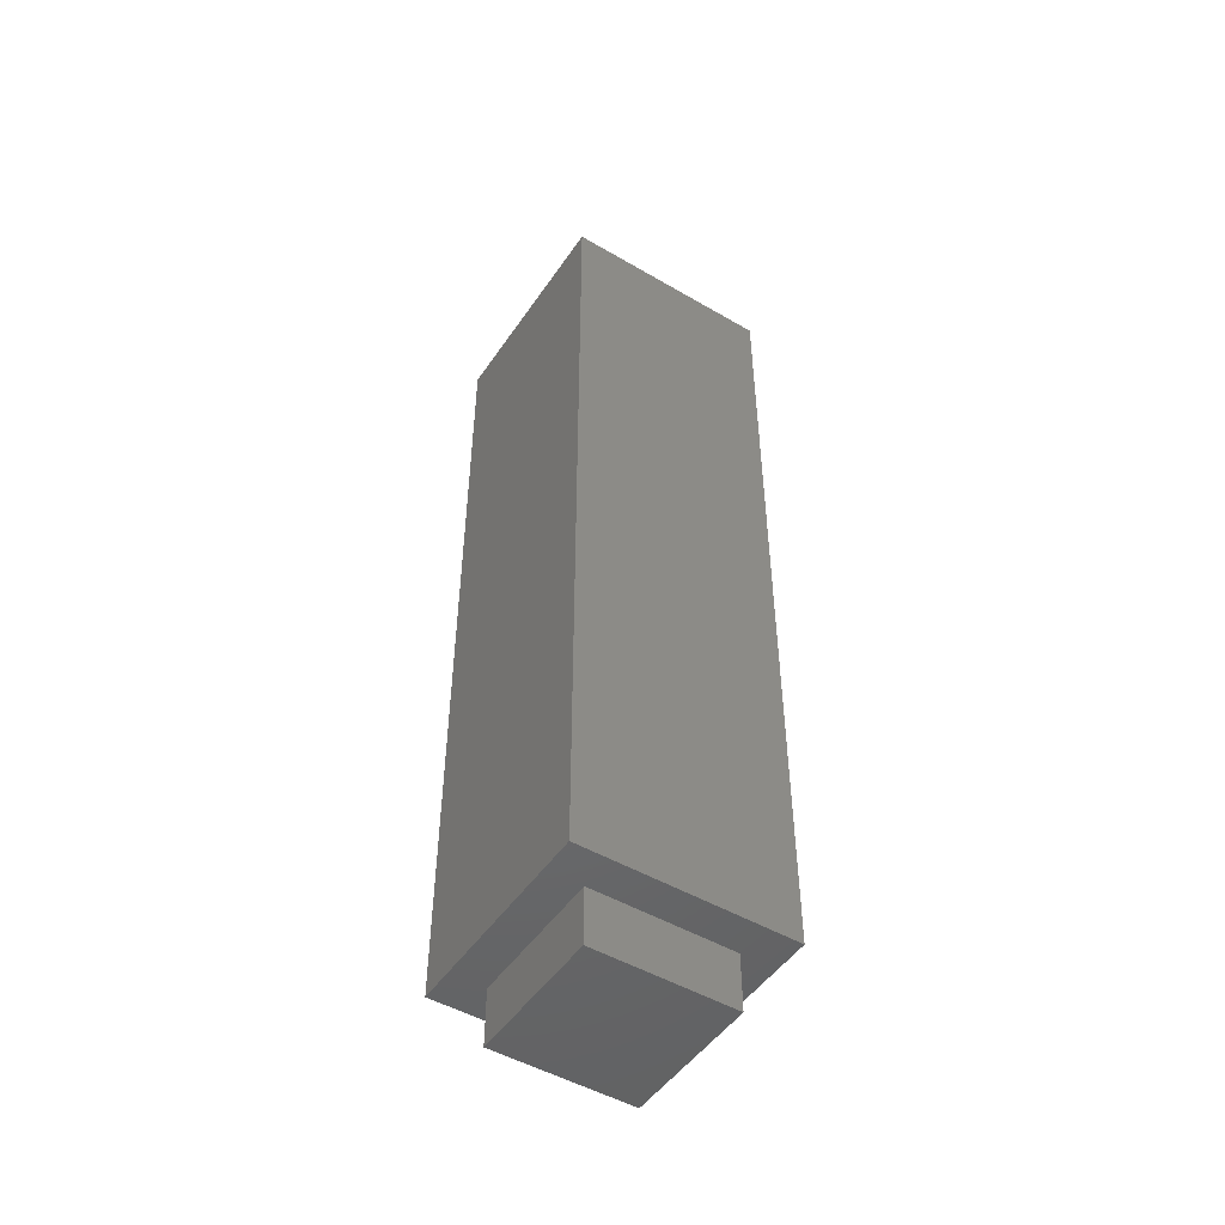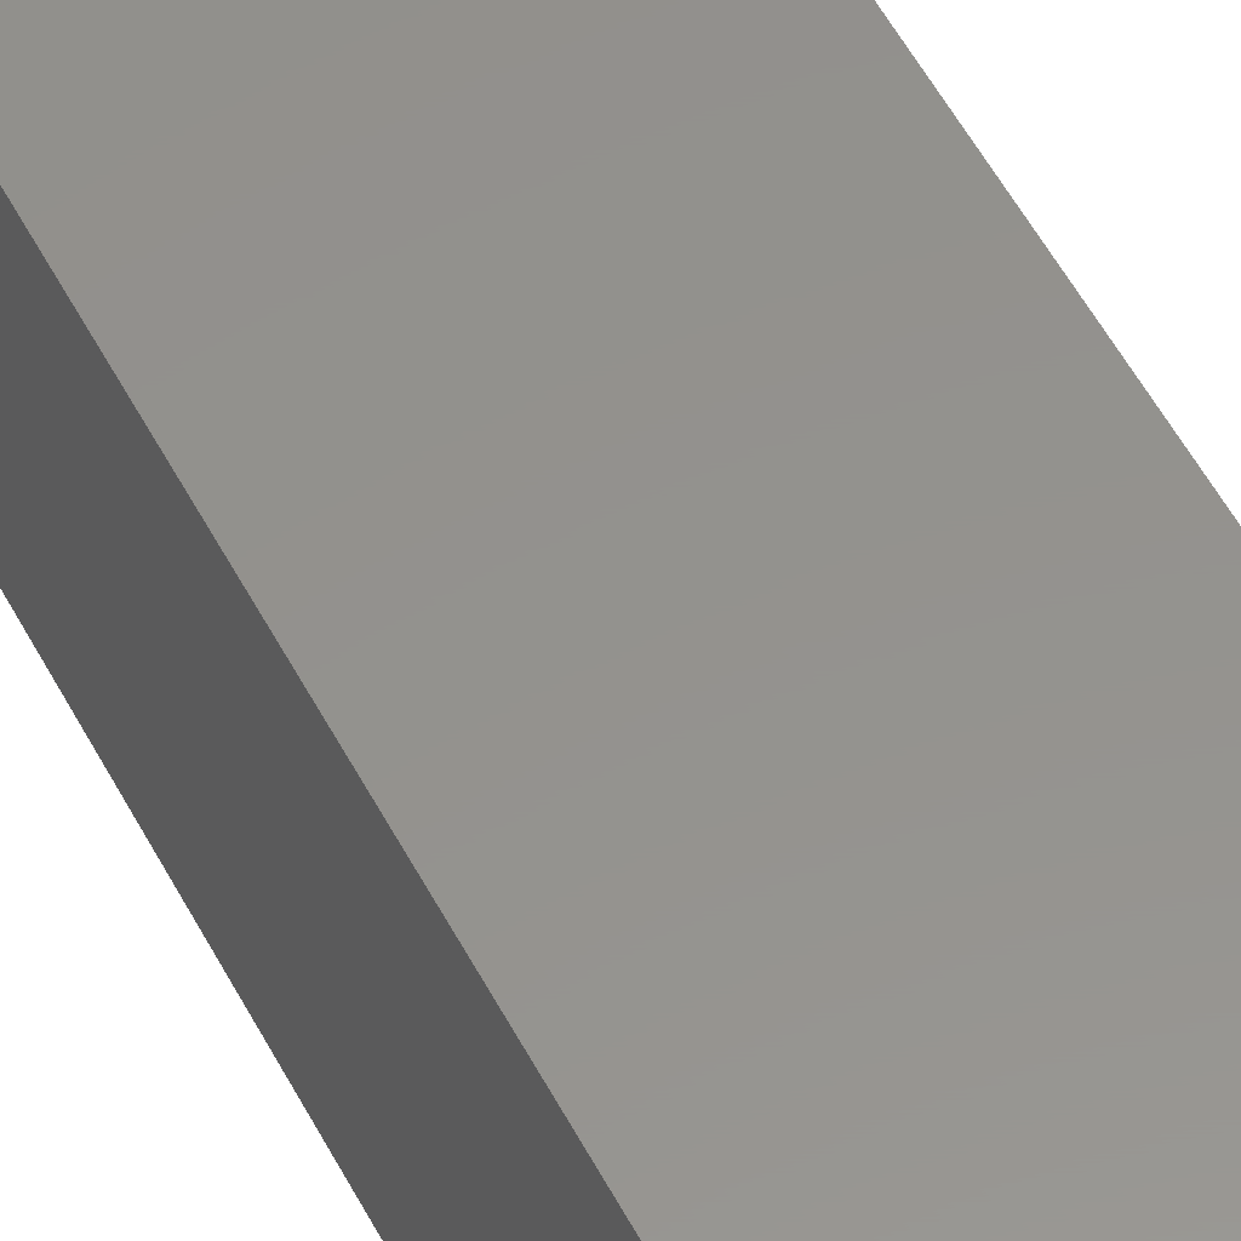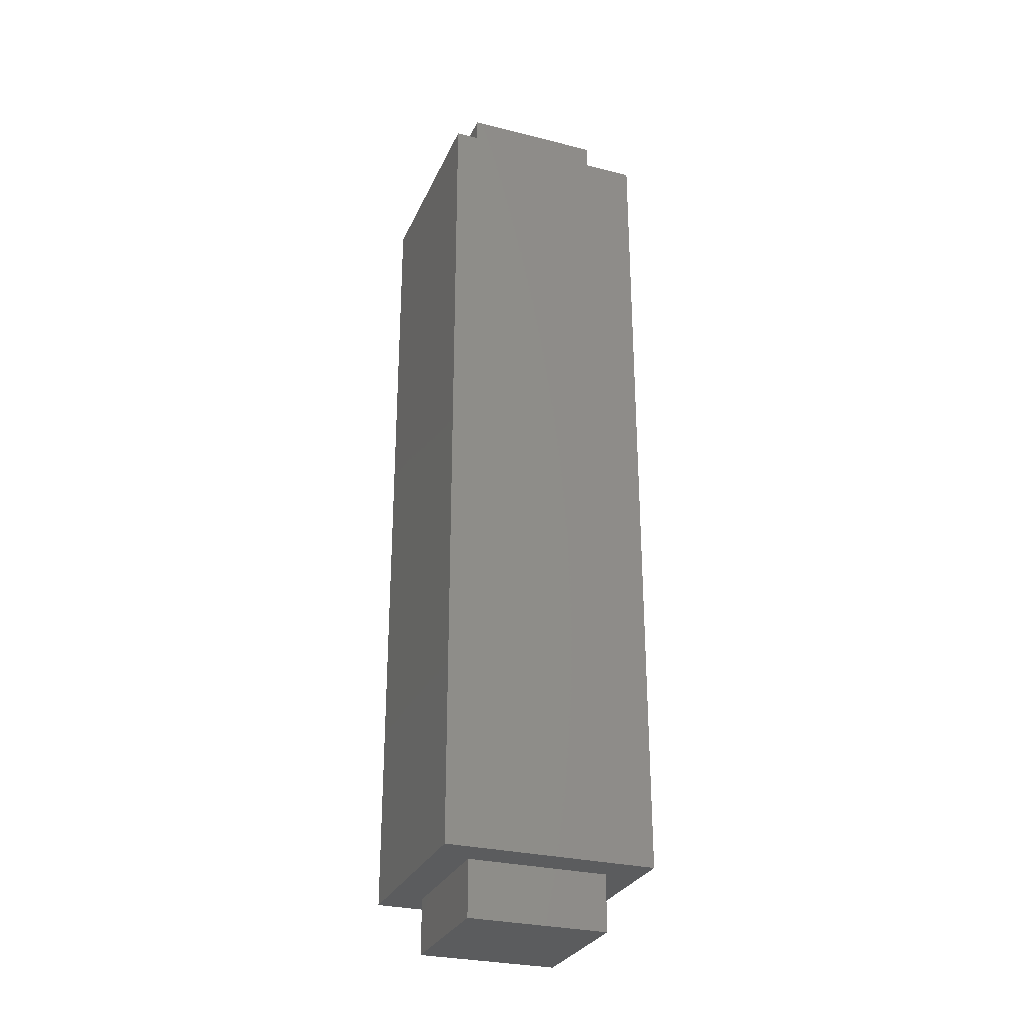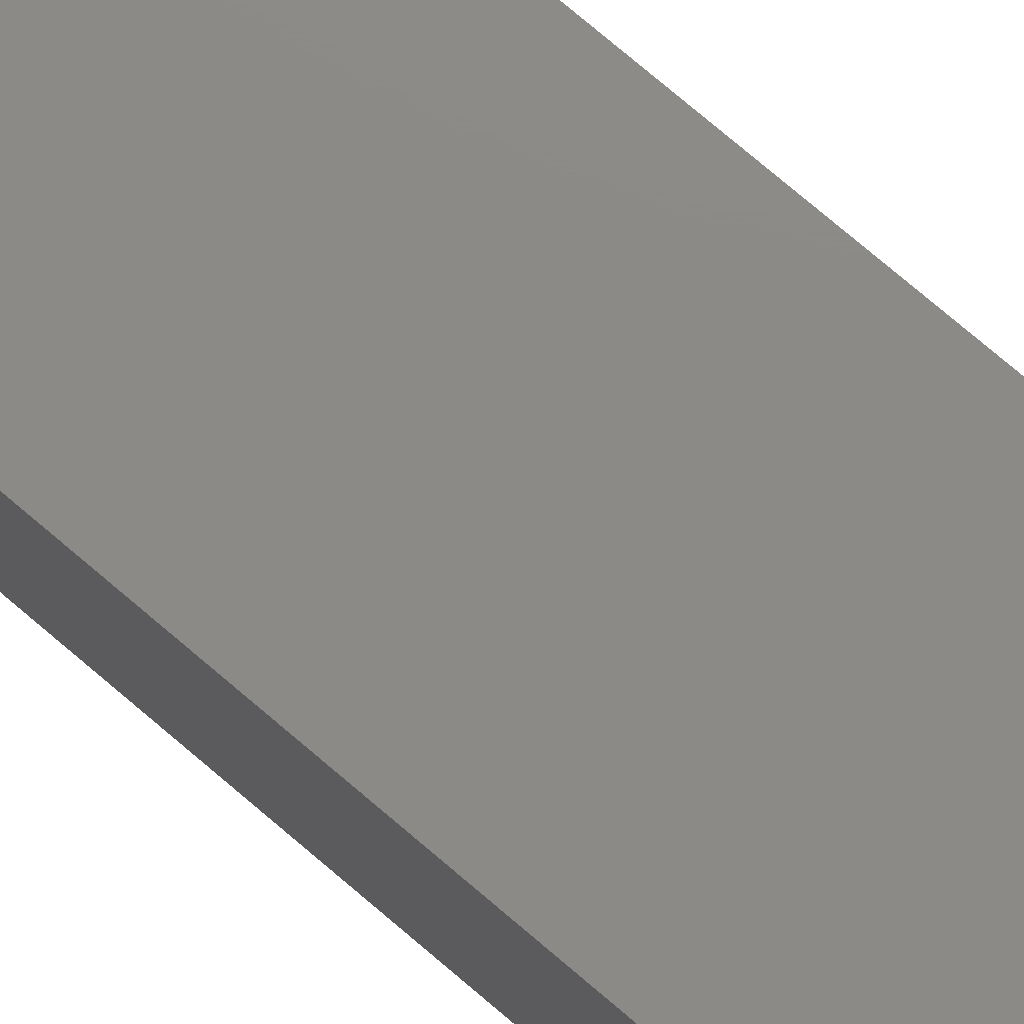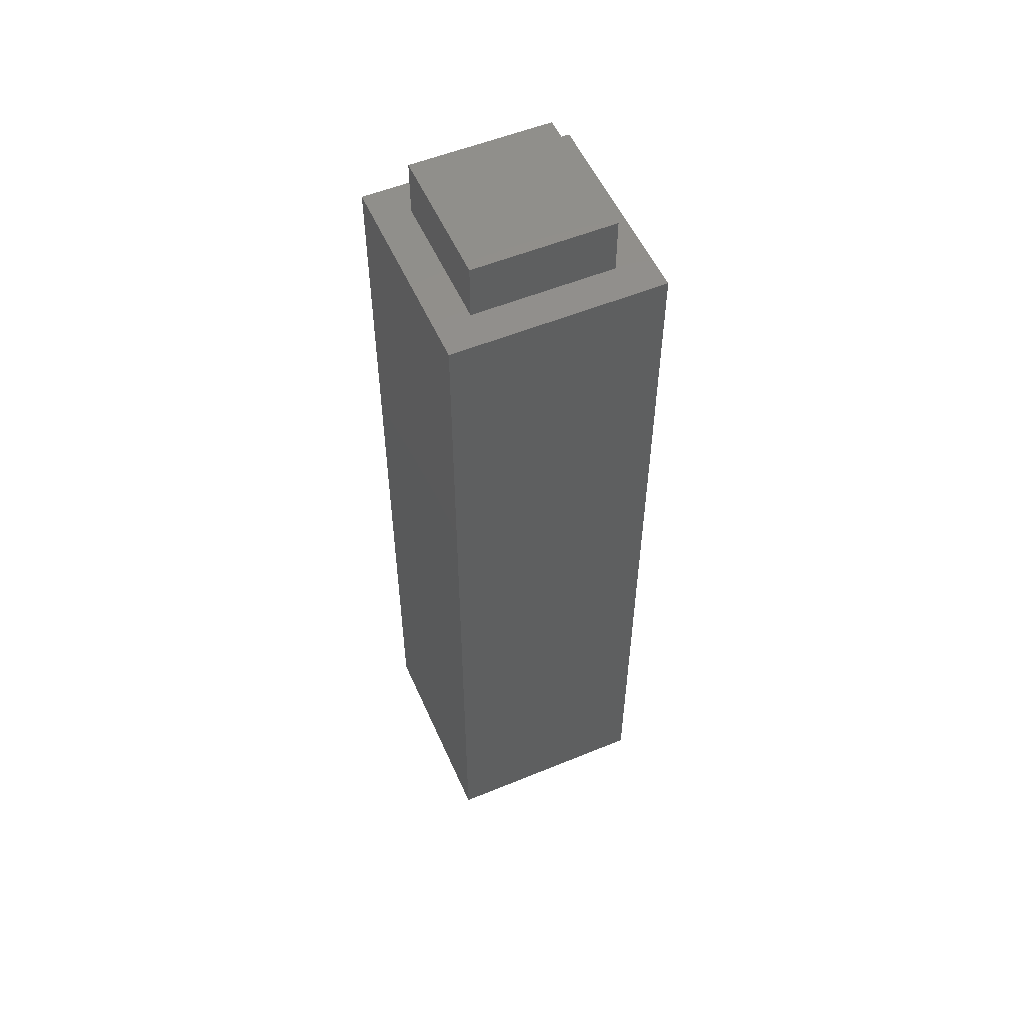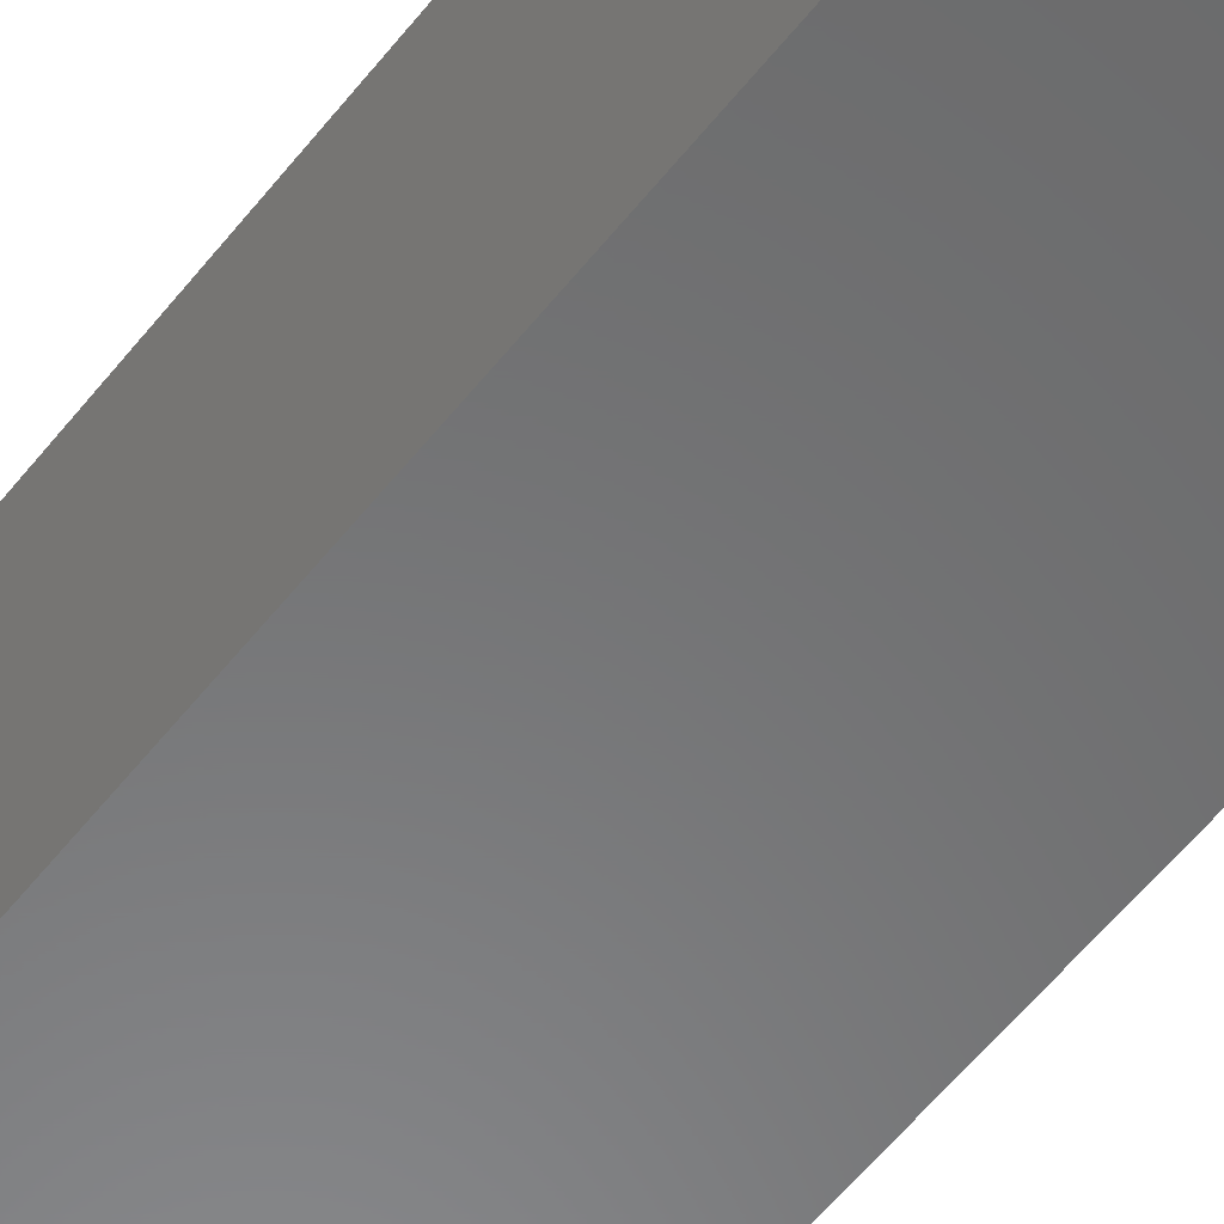
<metadata>
{"format":"stl","ext":"stl","renderer":"f3d","projection":"perspective","resolution":1024,"background":"white","views":[{"elev":-49.2,"azim":-122.9,"up":"+Y"},{"elev":55.8,"azim":-27.8,"up":"+Z"},{"elev":-28.8,"azim":-20.5,"up":"+Y"},{"elev":77.8,"azim":-49.8,"up":"+Z"},{"elev":54.1,"azim":156.4,"up":"+Y"},{"elev":-56.0,"azim":142.6,"up":"+Z"}]}
</metadata>
<code>
# stl→obj: 24 verts, 44 faces
v 430.7 402.4 26.83
v 418.2 402.4 14.33
v 430.7 402.4 76.83
v 418.2 402.4 89.33
v 480.7 402.4 76.83
v 493.2 402.4 89.33
v 480.7 402.4 26.83
v 493.2 402.4 14.33
v 418.2 102.4 89.33
v 418.2 102.4 14.33
v 493.2 102.4 89.33
v 493.2 102.4 14.33
v 430.7 102.4 26.83
v 430.7 102.4 76.83
v 480.7 102.4 76.83
v 480.7 102.4 26.83
v 430.7 422.4 76.83
v 430.7 422.4 26.83
v 480.7 422.4 76.83
v 480.7 422.4 26.83
v 430.7 82.43 26.83
v 430.7 82.43 76.83
v 480.7 82.43 26.83
v 480.7 82.43 76.83
f 1 2 3
f 3 2 4
f 3 4 5
f 5 4 6
f 5 6 7
f 7 6 8
f 7 8 1
f 1 8 2
f 4 2 9
f 9 2 10
f 6 4 11
f 11 4 9
f 8 6 12
f 12 6 11
f 2 8 10
f 10 8 12
f 13 10 12
f 10 13 9
f 9 13 14
f 9 14 11
f 11 14 15
f 11 15 12
f 12 15 16
f 12 16 13
f 17 18 3
f 3 18 1
f 19 17 5
f 5 17 3
f 20 19 7
f 7 19 5
f 18 20 1
f 1 20 7
f 19 20 17
f 17 20 18
f 21 22 13
f 13 22 14
f 23 21 16
f 16 21 13
f 24 23 15
f 15 23 16
f 22 24 14
f 14 24 15
f 23 24 21
f 21 24 22

</code>
